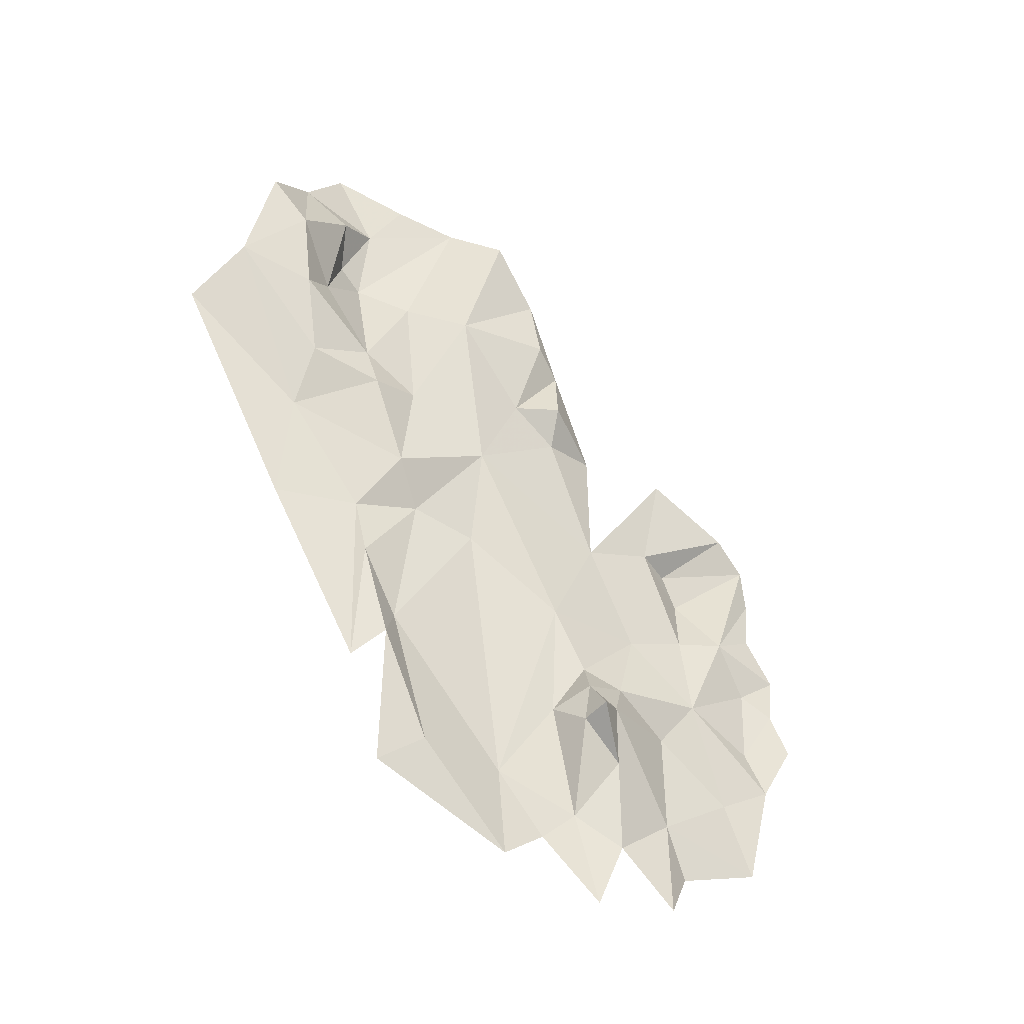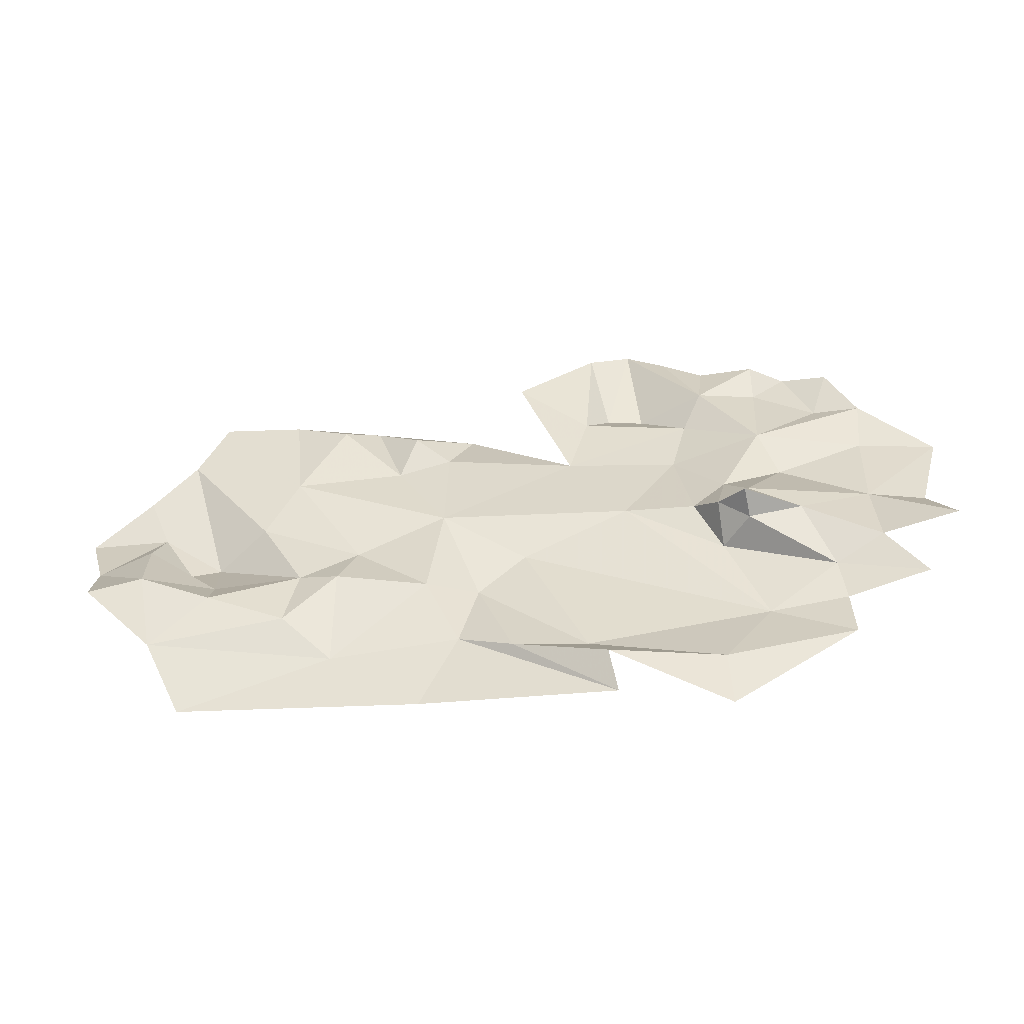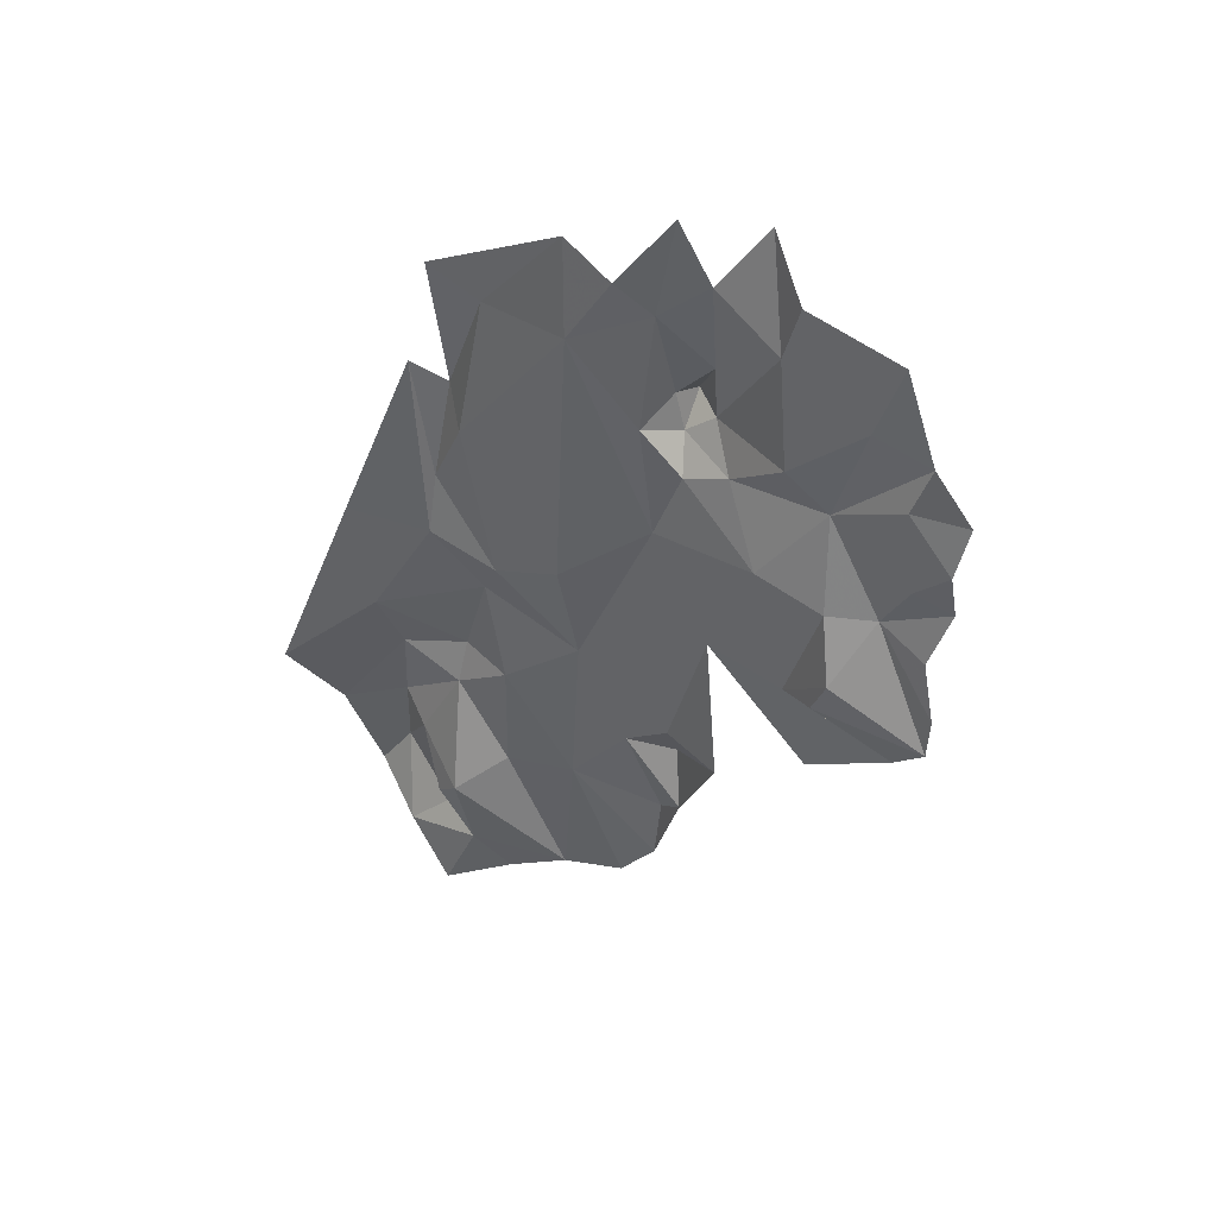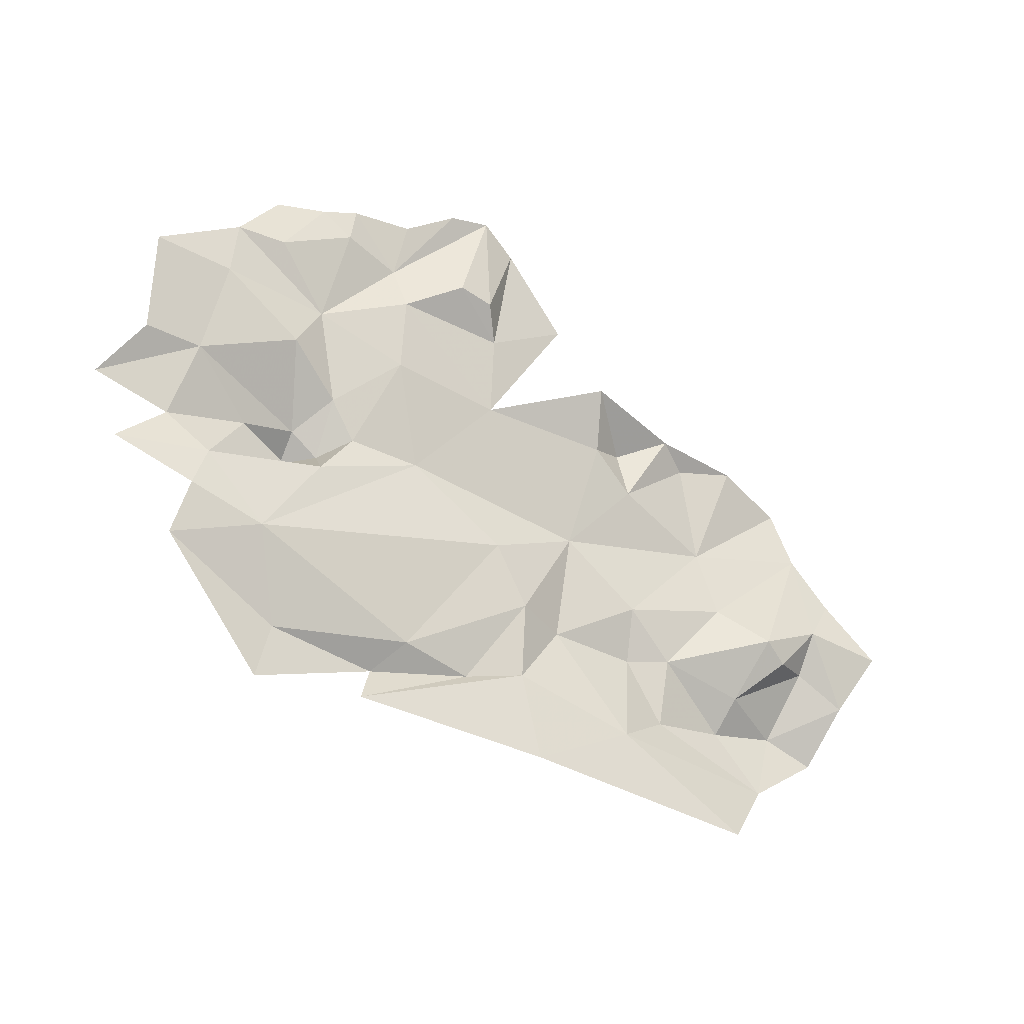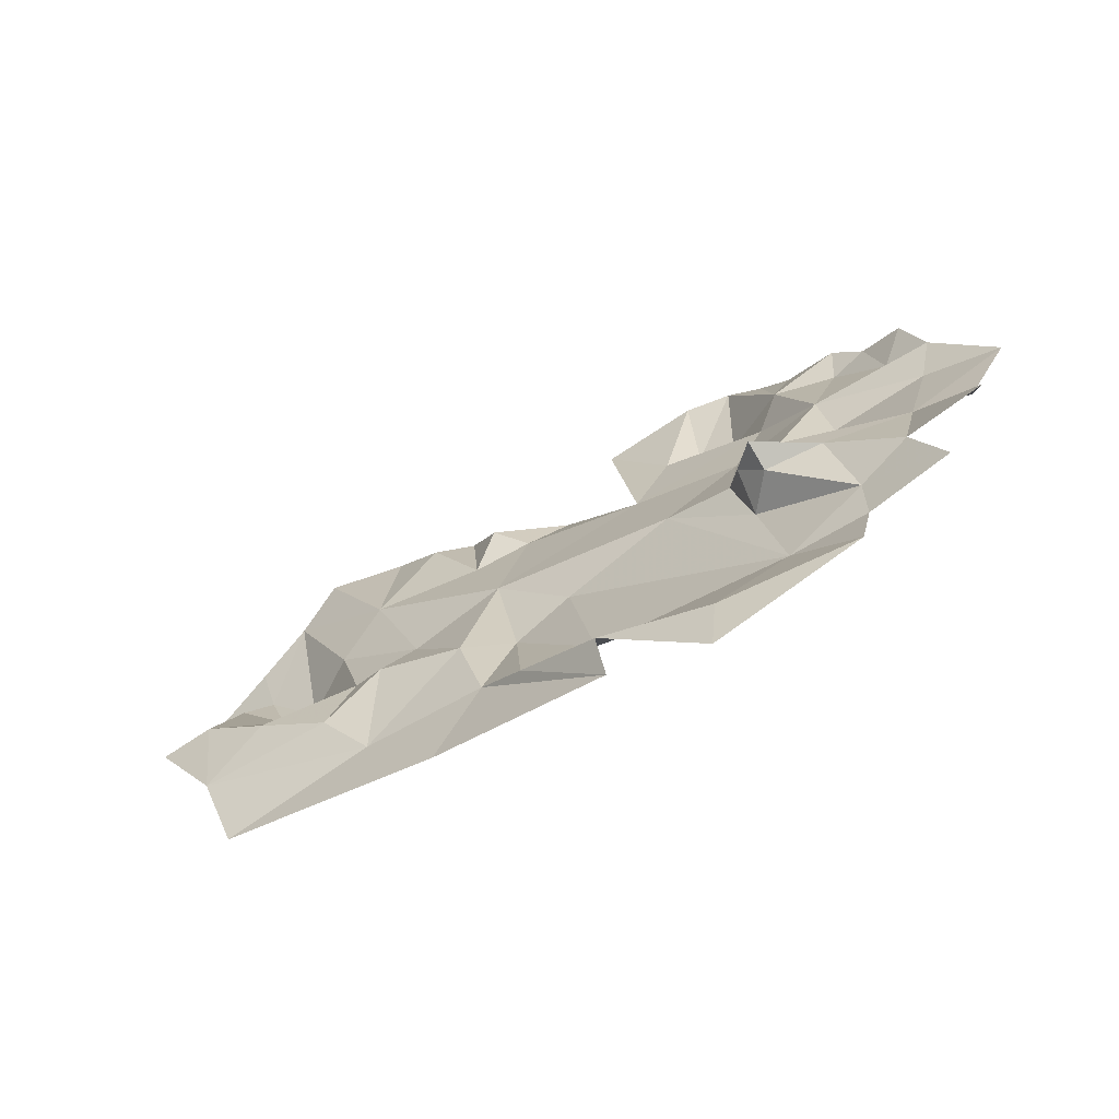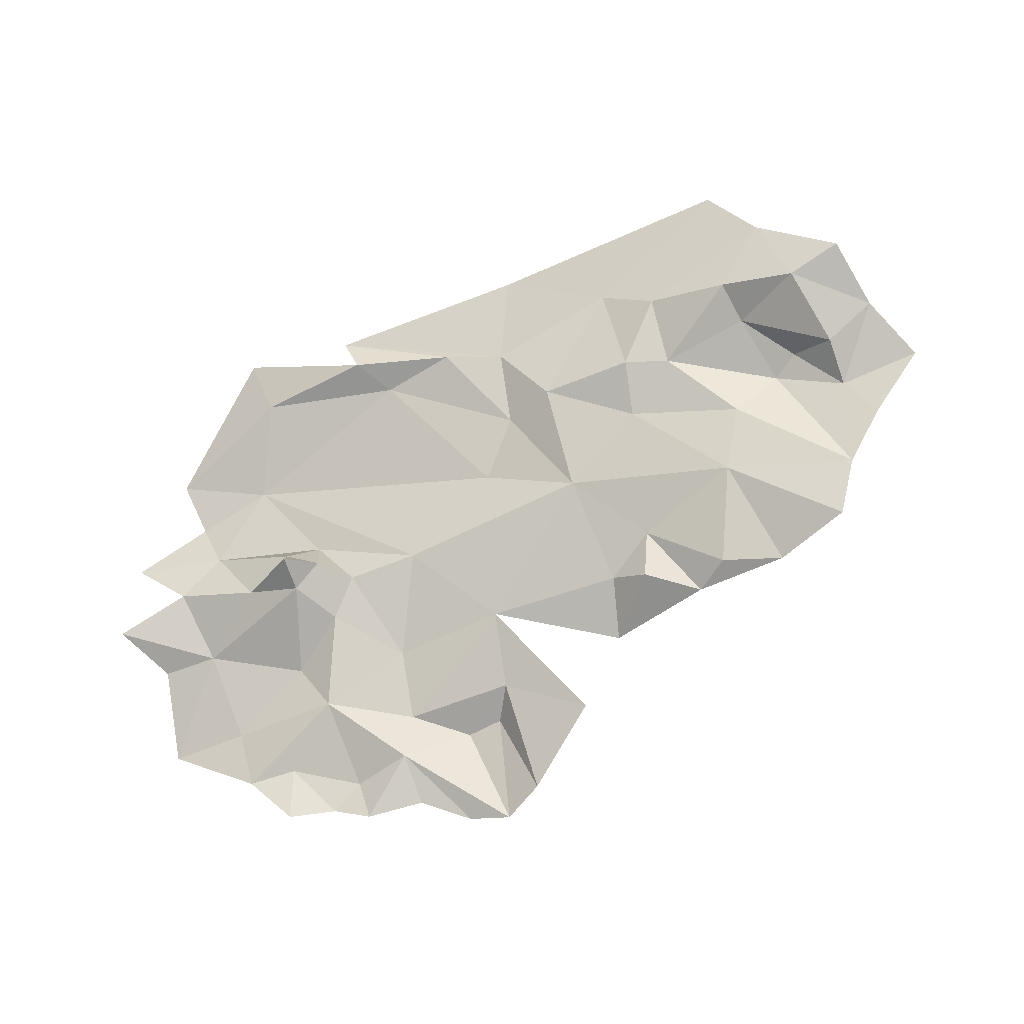
<metadata>
{"format":"obj","ext":"obj","renderer":"f3d","projection":"perspective","resolution":1024,"background":"white","views":[{"elev":46.1,"azim":-116.6,"up":"+Y"},{"elev":-27.4,"azim":-151.6,"up":"+Z"},{"elev":-60.7,"azim":-112.1,"up":"+Y"},{"elev":-48.9,"azim":-9.7,"up":"+Z"},{"elev":-40.0,"azim":-123.7,"up":"+Z"},{"elev":47.5,"azim":-11.8,"up":"+Y"}]}
</metadata>
<code>
v 2.09 1.651 -2.281
v 1.966 1.603 -2.284
v 2.018 1.612 -2.25
v 2.107 1.659 -2.241
v 1.951 1.564 -2.205
v 1.977 1.56 -2.15
v 1.973 1.585 -2.204
v 2.035 1.541 -2.07
v 2.08 1.564 -2.065
v 2.048 1.559 -2.074
v 2.012 1.553 -2.109
v 1.863 1.571 -2.284
v 1.867 1.574 -2.262
v 1.921 1.581 -2.25
v 1.953 1.584 -2.241
v 2.116 1.657 -2.198
v 2.08 1.643 -2.212
v 2.089 1.626 -2.198
v 1.99 1.533 -2.096
v 2.061 1.586 -2.12
v 2.138 1.611 -2.15
v 2.133 1.631 -2.167
v 2.117 1.612 -2.178
v 2.105 1.6 -2.172
v 1.932 1.545 -2.179
v 2.114 1.59 -2.07
v 2.005 1.546 -2.084
v 2.019 1.585 -2.175
v 2.019 1.606 -2.197
v 2.042 1.625 -2.226
v 2.044 1.607 -2.193
v 1.86 1.443 -2.025
v 1.887 1.442 -2.009
v 1.855 1.459 -2.049
v 1.724 1.447 -2.148
v 1.723 1.421 -2.102
v 1.753 1.459 -2.144
v 1.88 1.518 -2.15
v 1.921 1.507 -2.104
v 1.799 1.508 -2.227
v 1.805 1.552 -2.296
v 1.752 1.503 -2.247
v 1.811 1.545 -2.265
v 1.865 1.482 -2.106
v 1.782 1.495 -2.161
v 1.806 1.513 -2.169
v 1.766 1.488 -2.197
v 1.914 1.467 -2.056
v 1.896 1.457 -2.057
v 1.908 1.448 -2.001
v 1.919 1.486 -2.067
v 1.926 1.465 -2.008
v 1.96 1.496 -2.036
v 1.808 1.507 -2.148
v 1.804 1.524 -2.158
v 1.804 1.465 -2.119
v 1.827 1.439 -2.048
v 1.829 1.437 -2.025
v 1.74 1.479 -2.18
v 1.7 1.464 -2.17
v 1.817 1.465 -2.091
v 1.829 1.492 -2.134
v 1.811 1.432 -2.037
v 1.885 1.561 -2.249
v 1.764 1.43 -2.068
v 1.763 1.438 -2.098
v 1.864 1.463 -2.072
v 2.075 1.599 -2.152
v 2.128 1.601 -2.098
v 2.16 1.642 -2.18
v 2.145 1.669 -2.205
v 1.823 1.516 -2.157
v 1.988 1.507 -2.071
v 2.15 1.613 -2.123
v 2.18 1.626 -2.15
v 1.79 1.436 -2.067
v 1.76 1.49 -2.22
v 1.826 1.504 -2.179
v 1.843 1.506 -2.151
v 1.717 1.476 -2.207
v 1.784 1.429 -2.04
f 1 2 3
f 1 3 4
f 5 6 7
f 8 9 10
f 8 10 11
f 12 13 14
f 15 12 14
f 15 14 5
f 16 4 17
f 16 17 18
f 6 19 11
f 6 11 20
f 2 15 3
f 21 22 23
f 21 23 24
f 6 5 25
f 9 26 20
f 27 8 11
f 28 6 20
f 11 10 20
f 5 7 15
f 29 30 3
f 17 30 31
f 32 33 34
f 35 36 37
f 6 38 39
f 25 40 38
f 41 42 43
f 38 44 39
f 45 46 47
f 48 49 50
f 51 52 53
f 45 54 55
f 37 56 54
f 9 20 10
f 57 58 34
f 37 59 60
f 45 47 59
f 56 61 62
f 63 58 57
f 33 50 34
f 43 64 13
f 40 25 64
f 65 66 36
f 39 51 53
f 39 67 51
f 40 43 42
f 37 45 59
f 37 54 45
f 68 69 24
f 68 24 31
f 30 17 4
f 30 4 3
f 16 70 71
f 16 71 4
f 18 23 22
f 62 54 56
f 62 72 54
f 18 22 16
f 7 29 3
f 15 7 3
f 39 73 19
f 67 44 61
f 67 39 44
f 34 67 61
f 49 51 67
f 19 6 39
f 14 64 5
f 28 20 68
f 28 7 6
f 74 75 21
f 61 57 34
f 61 76 57
f 77 40 42
f 26 69 20
f 41 43 13
f 8 27 73
f 49 67 34
f 78 72 79
f 55 54 72
f 78 46 72
f 78 47 46
f 31 30 29
f 43 40 64
f 31 29 28
f 29 7 28
f 5 64 25
f 31 28 68
f 34 50 49
f 76 63 57
f 69 21 24
f 69 68 20
f 32 34 58
f 59 47 80
f 51 48 52
f 51 49 48
f 50 52 48
f 46 55 72
f 46 45 55
f 62 79 72
f 44 38 79
f 44 62 61
f 44 79 62
f 69 74 21
f 24 23 18
f 61 66 65
f 56 37 66
f 21 75 70
f 56 66 61
f 65 76 61
f 65 81 76
f 19 73 27
f 15 2 12
f 35 37 60
f 70 16 22
f 70 22 21
f 40 47 78
f 47 77 80
f 47 40 77
f 38 78 79
f 38 40 78
f 25 38 6
f 66 37 36
f 13 64 14
f 63 76 81
f 24 18 31
f 17 31 18
f 11 19 27

</code>
